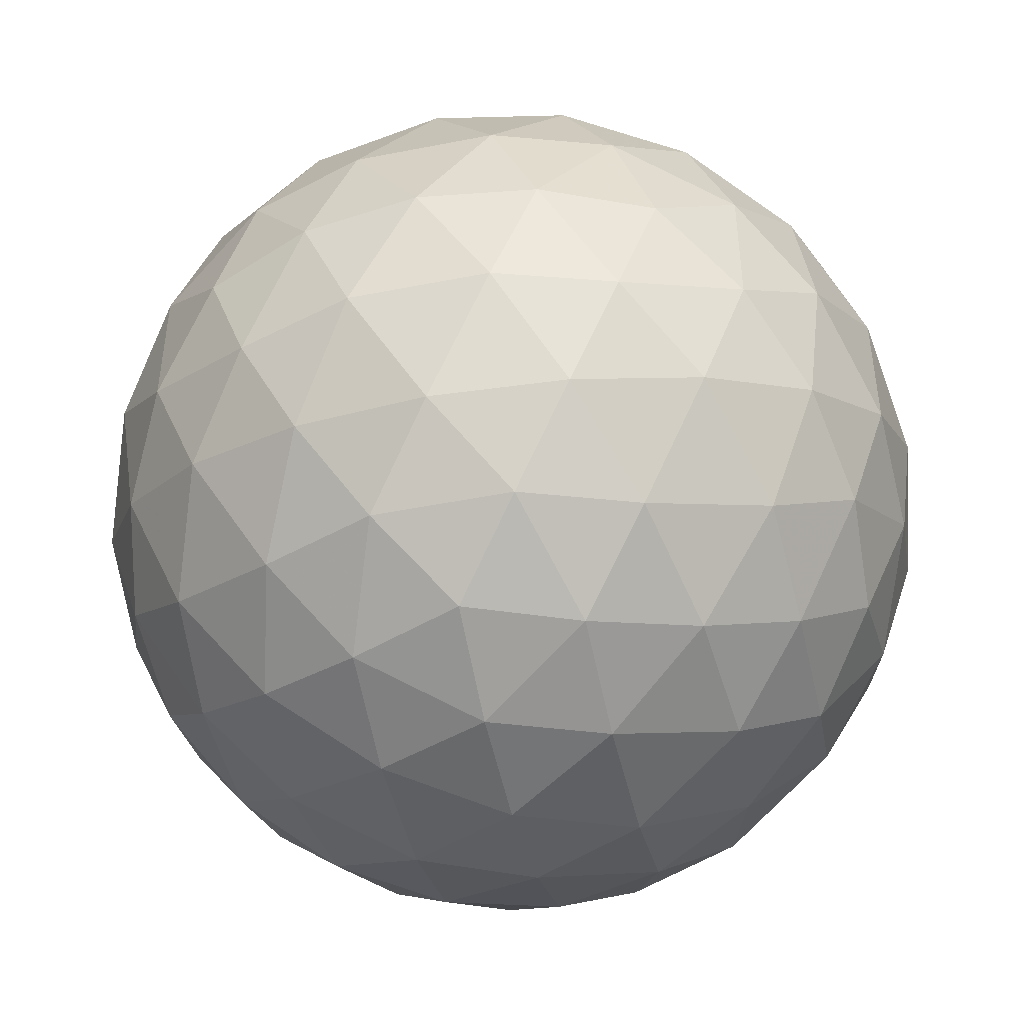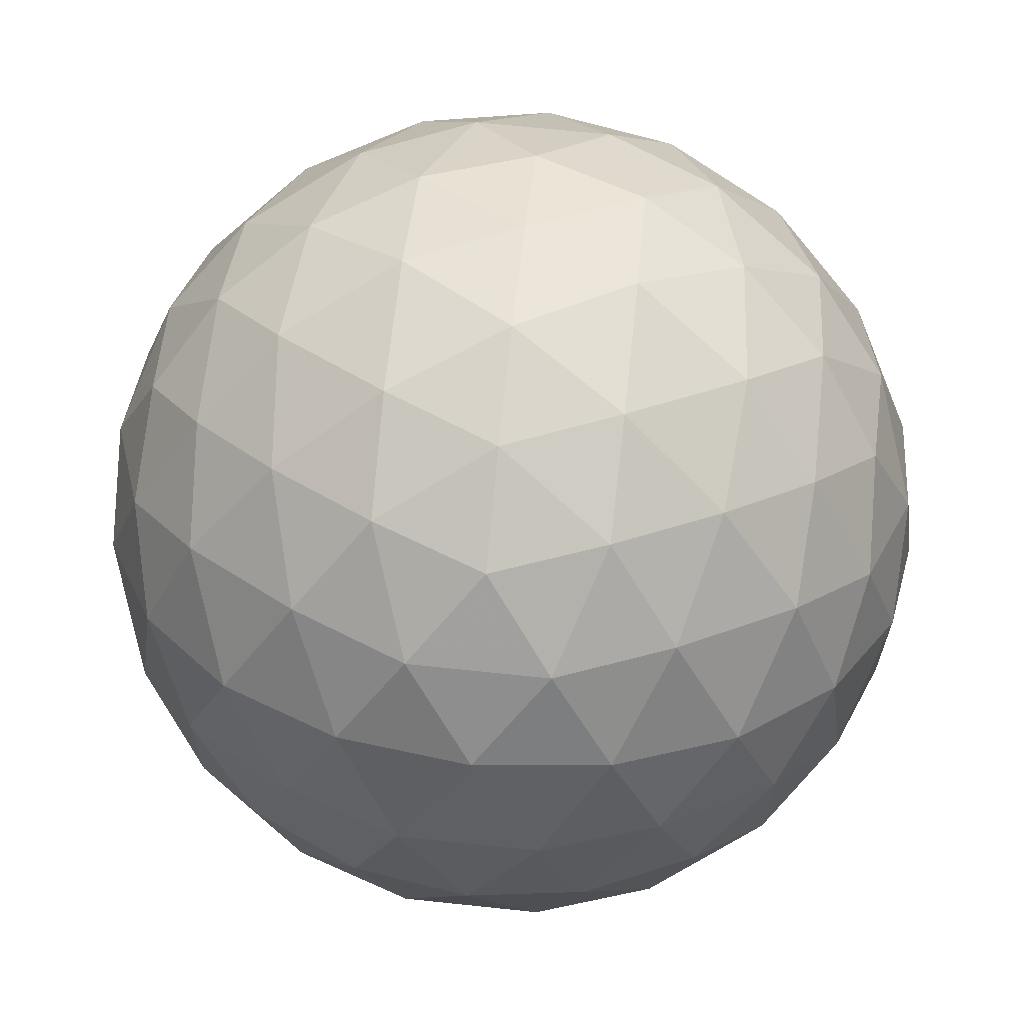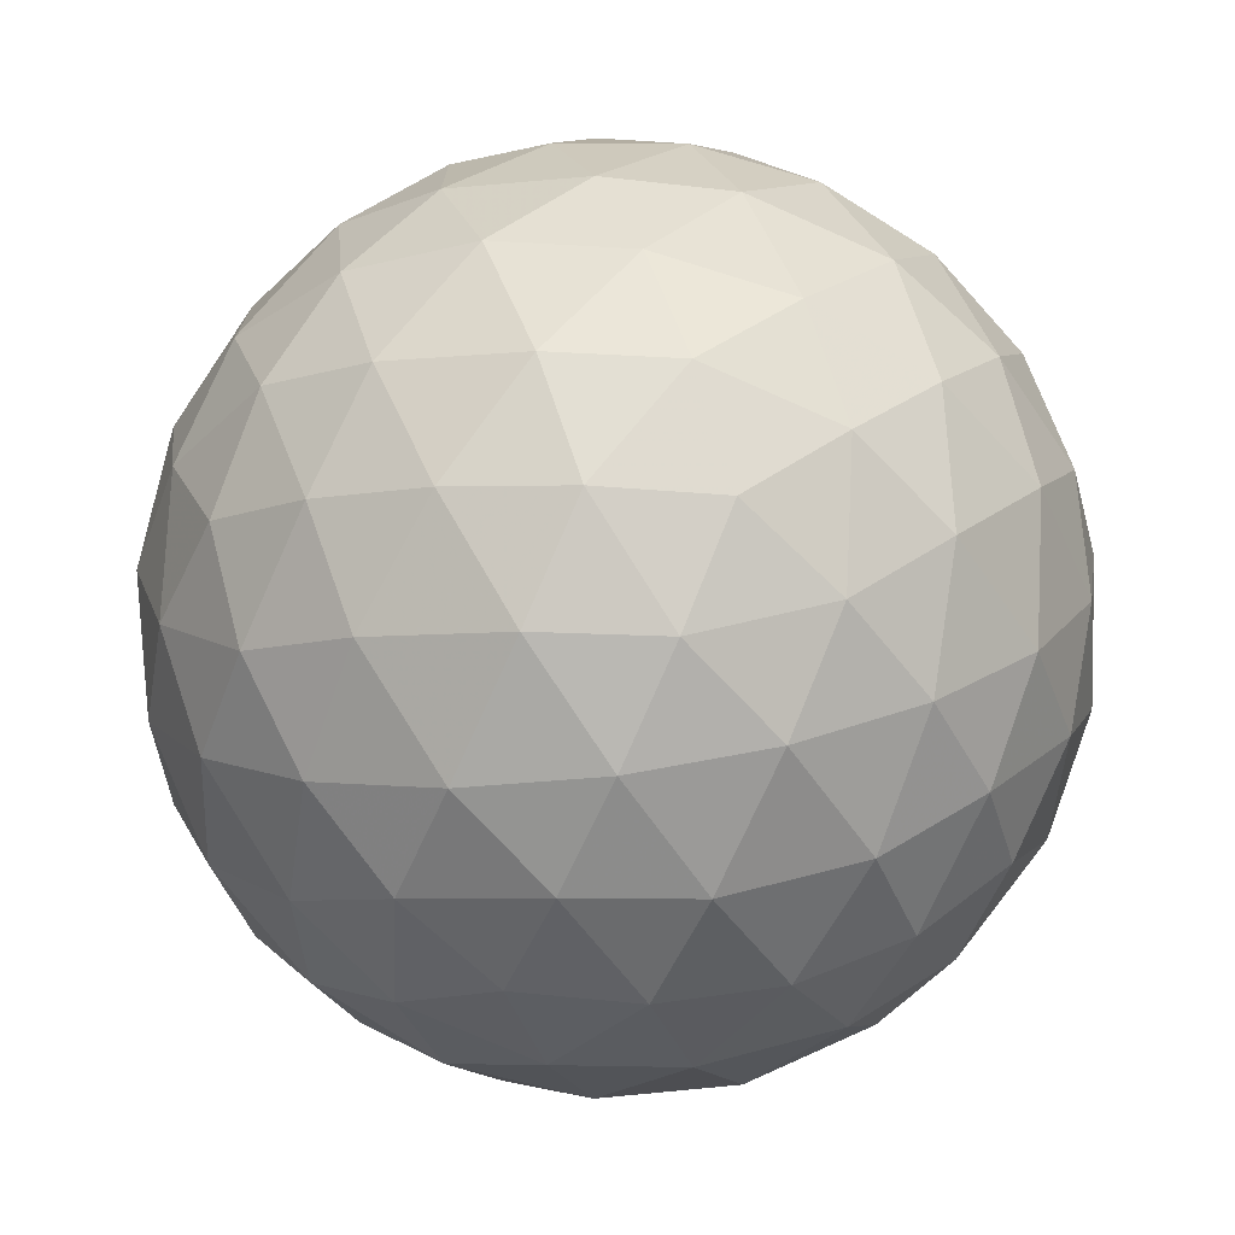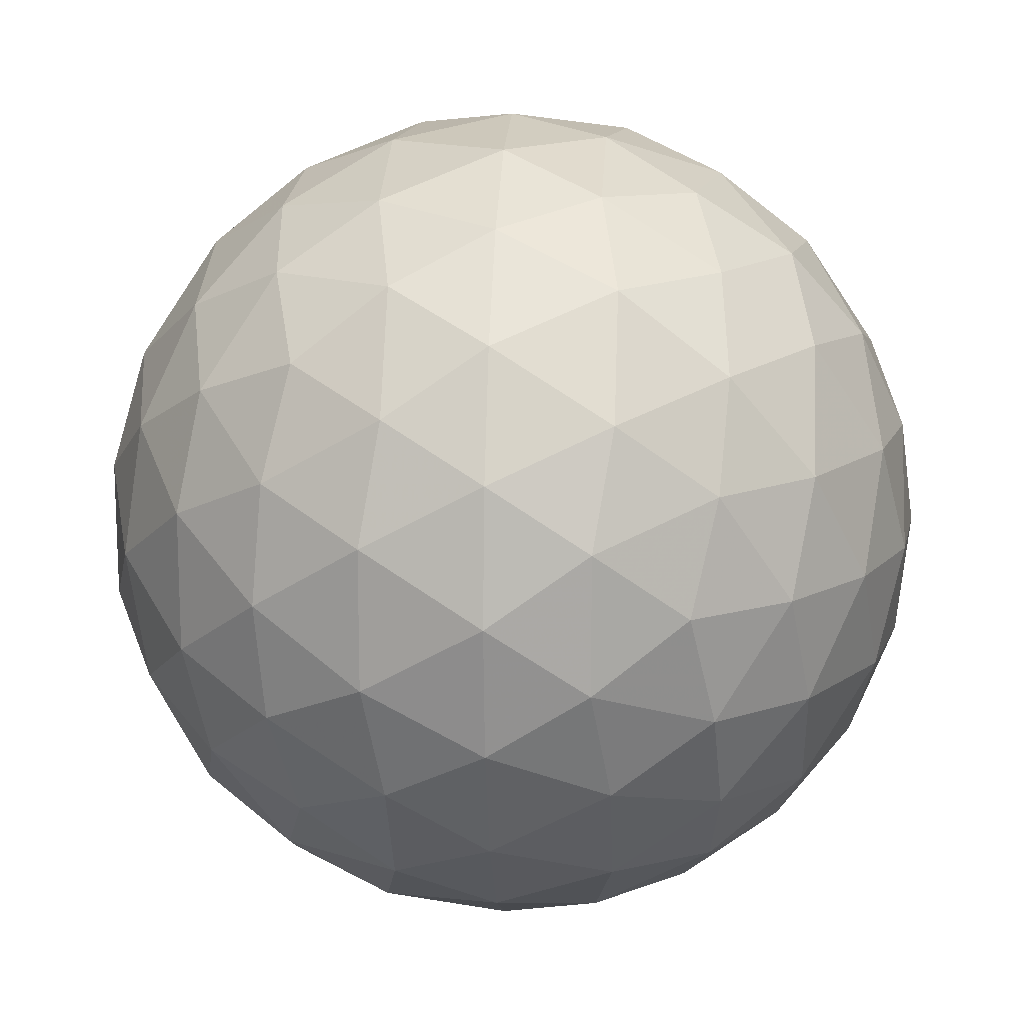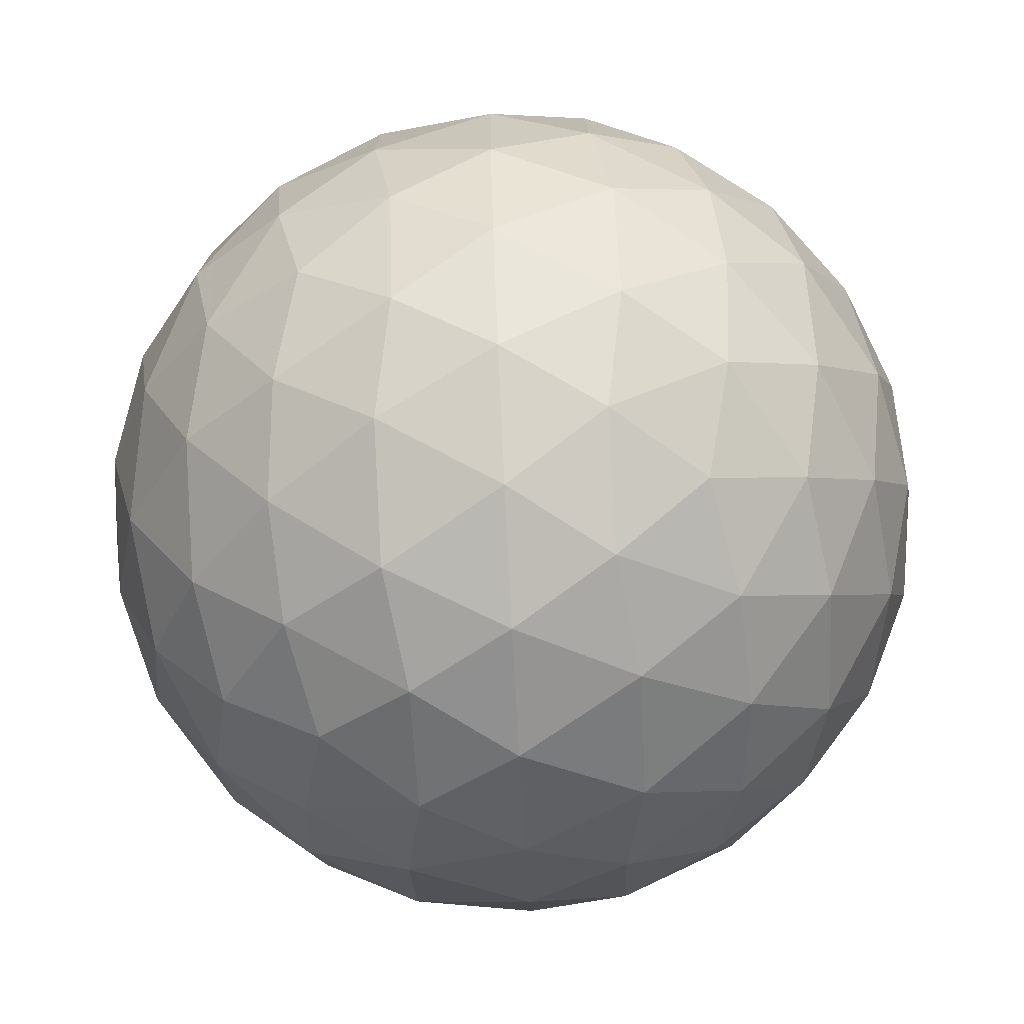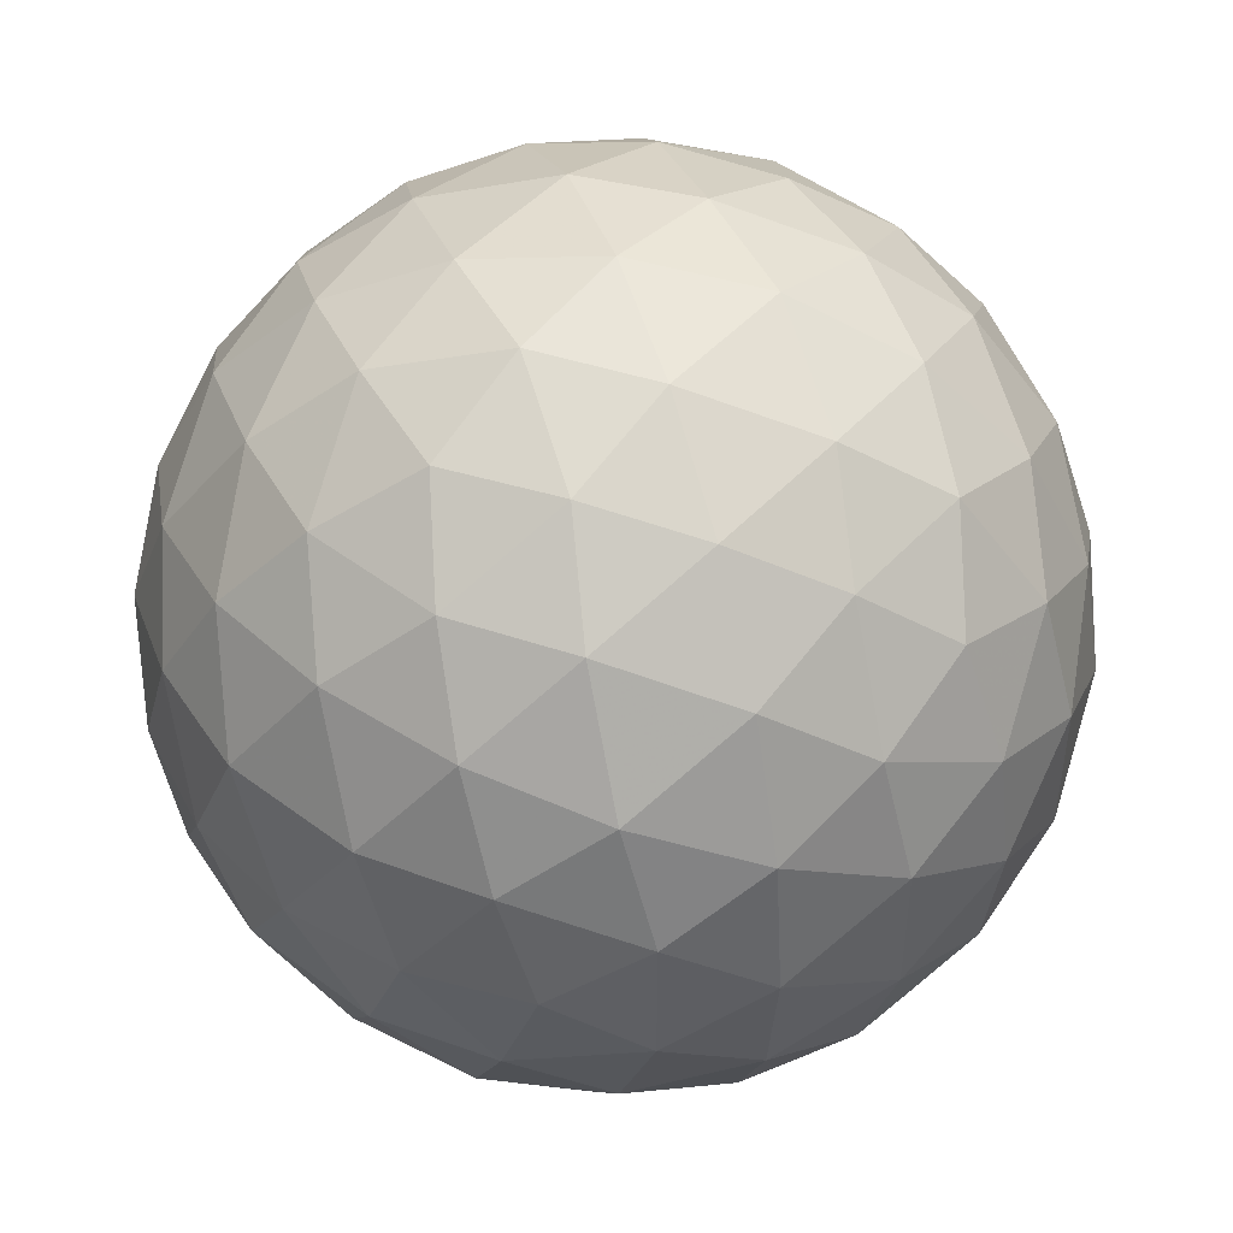
<metadata>
{"format":"obj","ext":"obj","renderer":"f3d","projection":"perspective","resolution":1024,"background":"white","views":[{"elev":-47.1,"azim":12.6,"up":"+Y"},{"elev":66.1,"azim":96.1,"up":"+Z"},{"elev":-73.5,"azim":-24.1,"up":"+Y"},{"elev":14.9,"azim":-144.7,"up":"+Z"},{"elev":-75.4,"azim":34.7,"up":"+Z"},{"elev":47.8,"azim":-49.8,"up":"+Z"}]}
</metadata>
<code>
v 55.21 27.53 0.3601
v 54.89 26.64 0.3188
v 54.34 27.53 -0.02223
v 54.46 25.82 0.5031
v 53.96 26.63 0.01516
v 53.4 27.53 -0.153
v 53.95 25.12 0.899
v 53.4 25.73 0.3601
v 53.4 24.61 1.476
v 52.85 25.12 0.899
v 52.34 25.82 0.5031
v 52.84 26.63 0.01516
v 52.46 27.53 -0.02223
v 51.91 26.64 0.3188
v 51.59 27.53 0.3601
v 53.4 30.46 1.476
v 53.95 29.95 0.899
v 52.85 29.95 0.899
v 54.46 29.25 0.5031
v 53.4 29.34 0.3601
v 52.34 29.25 0.5031
v 54.89 28.43 0.3188
v 53.96 28.44 0.01516
v 52.84 28.44 0.01516
v 51.91 28.43 0.3188
v 50.48 29.34 3.282
v 50.99 29.92 2.731
v 50.44 29.02 2.39
v 51.68 30.31 2.221
v 51.04 29.55 1.821
v 50.62 28.6 1.565
v 52.51 30.5 1.792
v 51.94 29.9 1.263
v 51.38 29 0.9182
v 51.02 28.09 0.8706
v 50.48 25.73 3.282
v 50.1 26.6 3.282
v 50.44 26.04 2.39
v 49.96 27.53 3.282
v 50.13 26.98 2.379
v 50.62 26.47 1.565
v 50.1 28.47 3.282
v 50.13 28.09 2.379
v 50.48 27.53 1.476
v 51.02 26.98 0.8706
v 52.51 24.57 1.792
v 51.68 24.75 2.221
v 51.94 25.17 1.263
v 50.99 25.15 2.731
v 51.04 25.51 1.821
v 51.38 26.07 0.9182
v 53.4 24.61 5.088
v 53.95 25.12 5.666
v 52.85 25.12 5.666
v 54.46 25.82 6.062
v 53.4 25.73 6.205
v 52.34 25.82 6.062
v 54.89 26.64 6.246
v 53.96 26.63 6.55
v 55.21 27.53 6.205
v 54.34 27.53 6.587
v 53.4 27.53 6.718
v 52.84 26.63 6.55
v 51.91 26.64 6.246
v 52.46 27.53 6.587
v 51.59 27.53 6.205
v 50.99 25.15 3.834
v 50.44 26.04 4.175
v 51.68 24.75 4.344
v 51.04 25.51 4.744
v 50.62 26.47 5
v 52.51 24.57 4.773
v 51.94 25.17 5.302
v 51.38 26.07 5.647
v 51.02 26.98 5.694
v 50.44 29.02 4.175
v 50.13 28.09 4.185
v 50.62 28.6 5
v 50.13 26.98 4.185
v 50.48 27.53 5.088
v 51.02 28.09 5.694
v 53.4 30.46 5.088
v 52.51 30.5 4.773
v 52.85 29.95 5.666
v 51.68 30.31 4.344
v 51.94 29.9 5.302
v 52.34 29.25 6.062
v 50.99 29.92 3.834
v 51.04 29.55 4.744
v 51.38 29 5.647
v 51.91 28.43 6.246
v 54.89 28.43 6.246
v 54.46 29.25 6.062
v 53.96 28.44 6.55
v 53.95 29.95 5.666
v 53.4 29.34 6.205
v 52.84 28.44 6.55
v 54.29 30.5 4.773
v 54.86 29.9 5.302
v 55.12 30.31 4.344
v 55.42 29 5.647
v 55.78 28.09 5.694
v 56.18 28.6 5
v 55.76 29.55 4.744
v 55.81 29.92 3.834
v 56.36 29.02 4.175
v 56.32 29.34 3.282
v 53.4 30.84 2.344
v 54.29 30.5 1.792
v 53.4 30.97 3.282
v 54.3 30.8 2.724
v 55.12 30.31 2.221
v 53.4 30.84 4.221
v 54.3 30.8 3.841
v 55.21 30.46 3.282
v 55.81 29.92 2.731
v 55.78 28.09 0.8706
v 55.42 29 0.9182
v 56.18 28.6 1.565
v 54.86 29.9 1.263
v 55.76 29.55 1.821
v 56.36 29.02 2.39
v 56.32 25.73 3.282
v 56.36 26.04 2.39
v 56.7 26.6 3.282
v 56.18 26.47 1.565
v 56.67 26.98 2.379
v 56.84 27.53 3.282
v 55.78 26.98 0.8706
v 56.32 27.53 1.476
v 56.67 28.09 2.379
v 56.7 28.47 3.282
v 55.78 26.98 5.694
v 56.18 26.47 5
v 56.32 27.53 5.088
v 56.36 26.04 4.175
v 56.67 26.98 4.185
v 56.67 28.09 4.185
v 52.5 30.8 3.841
v 52.5 30.8 2.724
v 51.59 30.46 3.282
v 53.4 24.23 2.344
v 53.4 24.1 3.282
v 52.5 24.27 2.724
v 53.4 24.23 4.221
v 52.5 24.27 3.841
v 51.59 24.61 3.282
v 55.81 25.15 3.834
v 55.76 25.51 4.744
v 55.12 24.75 4.344
v 55.42 26.07 5.647
v 54.86 25.17 5.302
v 54.29 24.57 4.773
v 54.29 24.57 1.792
v 55.12 24.75 2.221
v 54.3 24.27 2.724
v 55.81 25.15 2.731
v 55.21 24.61 3.282
v 54.3 24.27 3.841
v 55.42 26.07 0.9182
v 55.76 25.51 1.821
v 54.86 25.17 1.263
f 1 2 3
f 2 4 5
f 2 5 3
f 3 5 6
f 4 7 8
f 7 9 10
f 7 10 8
f 8 10 11
f 4 8 5
f 8 11 12
f 8 12 5
f 5 12 6
f 6 12 13
f 12 11 14
f 12 14 13
f 13 14 15
f 16 17 18
f 17 19 20
f 17 20 18
f 18 20 21
f 19 22 23
f 22 1 3
f 22 3 23
f 23 3 6
f 19 23 20
f 23 6 24
f 23 24 20
f 20 24 21
f 21 24 25
f 24 6 13
f 24 13 25
f 25 13 15
f 26 27 28
f 27 29 30
f 27 30 28
f 28 30 31
f 29 32 33
f 32 16 18
f 32 18 33
f 33 18 21
f 29 33 30
f 33 21 34
f 33 34 30
f 30 34 31
f 31 34 35
f 34 21 25
f 34 25 35
f 35 25 15
f 36 37 38
f 37 39 40
f 37 40 38
f 38 40 41
f 39 42 43
f 42 26 28
f 42 28 43
f 43 28 31
f 39 43 40
f 43 31 44
f 43 44 40
f 40 44 41
f 41 44 45
f 44 31 35
f 44 35 45
f 45 35 15
f 9 46 10
f 46 47 48
f 46 48 10
f 10 48 11
f 47 49 50
f 49 36 38
f 49 38 50
f 50 38 41
f 47 50 48
f 50 41 51
f 50 51 48
f 48 51 11
f 11 51 14
f 51 41 45
f 51 45 14
f 14 45 15
f 52 53 54
f 53 55 56
f 53 56 54
f 54 56 57
f 55 58 59
f 58 60 61
f 58 61 59
f 59 61 62
f 55 59 56
f 59 62 63
f 59 63 56
f 56 63 57
f 57 63 64
f 63 62 65
f 63 65 64
f 64 65 66
f 36 67 68
f 67 69 70
f 67 70 68
f 68 70 71
f 69 72 73
f 72 52 54
f 72 54 73
f 73 54 57
f 69 73 70
f 73 57 74
f 73 74 70
f 70 74 71
f 71 74 75
f 74 57 64
f 74 64 75
f 75 64 66
f 26 42 76
f 42 39 77
f 42 77 76
f 76 77 78
f 39 37 79
f 37 36 68
f 37 68 79
f 79 68 71
f 39 79 77
f 79 71 80
f 79 80 77
f 77 80 78
f 78 80 81
f 80 71 75
f 80 75 81
f 81 75 66
f 82 83 84
f 83 85 86
f 83 86 84
f 84 86 87
f 85 88 89
f 88 26 76
f 88 76 89
f 89 76 78
f 85 89 86
f 89 78 90
f 89 90 86
f 86 90 87
f 87 90 91
f 90 78 81
f 90 81 91
f 91 81 66
f 60 92 61
f 92 93 94
f 92 94 61
f 61 94 62
f 93 95 96
f 95 82 84
f 95 84 96
f 96 84 87
f 93 96 94
f 96 87 97
f 96 97 94
f 94 97 62
f 62 97 65
f 97 87 91
f 97 91 65
f 65 91 66
f 82 95 98
f 95 93 99
f 95 99 98
f 98 99 100
f 93 92 101
f 92 60 102
f 92 102 101
f 101 102 103
f 93 101 99
f 101 103 104
f 101 104 99
f 99 104 100
f 100 104 105
f 104 103 106
f 104 106 105
f 105 106 107
f 16 108 109
f 108 110 111
f 108 111 109
f 109 111 112
f 110 113 114
f 113 82 98
f 113 98 114
f 114 98 100
f 110 114 111
f 114 100 115
f 114 115 111
f 111 115 112
f 112 115 116
f 115 100 105
f 115 105 116
f 116 105 107
f 1 22 117
f 22 19 118
f 22 118 117
f 117 118 119
f 19 17 120
f 17 16 109
f 17 109 120
f 120 109 112
f 19 120 118
f 120 112 121
f 120 121 118
f 118 121 119
f 119 121 122
f 121 112 116
f 121 116 122
f 122 116 107
f 123 124 125
f 124 126 127
f 124 127 125
f 125 127 128
f 126 129 130
f 129 1 117
f 129 117 130
f 130 117 119
f 126 130 127
f 130 119 131
f 130 131 127
f 127 131 128
f 128 131 132
f 131 119 122
f 131 122 132
f 132 122 107
f 60 133 102
f 133 134 135
f 133 135 102
f 102 135 103
f 134 136 137
f 136 123 125
f 136 125 137
f 137 125 128
f 134 137 135
f 137 128 138
f 137 138 135
f 135 138 103
f 103 138 106
f 138 128 132
f 138 132 106
f 106 132 107
f 82 113 83
f 113 110 139
f 113 139 83
f 83 139 85
f 110 108 140
f 108 16 32
f 108 32 140
f 140 32 29
f 110 140 139
f 140 29 141
f 140 141 139
f 139 141 85
f 85 141 88
f 141 29 27
f 141 27 88
f 88 27 26
f 9 142 46
f 142 143 144
f 142 144 46
f 46 144 47
f 143 145 146
f 145 52 72
f 145 72 146
f 146 72 69
f 143 146 144
f 146 69 147
f 146 147 144
f 144 147 47
f 47 147 49
f 147 69 67
f 147 67 49
f 49 67 36
f 123 136 148
f 136 134 149
f 136 149 148
f 148 149 150
f 134 133 151
f 133 60 58
f 133 58 151
f 151 58 55
f 134 151 149
f 151 55 152
f 151 152 149
f 149 152 150
f 150 152 153
f 152 55 53
f 152 53 153
f 153 53 52
f 9 154 142
f 154 155 156
f 154 156 142
f 142 156 143
f 155 157 158
f 157 123 148
f 157 148 158
f 158 148 150
f 155 158 156
f 158 150 159
f 158 159 156
f 156 159 143
f 143 159 145
f 159 150 153
f 159 153 145
f 145 153 52
f 1 129 2
f 129 126 160
f 129 160 2
f 2 160 4
f 126 124 161
f 124 123 157
f 124 157 161
f 161 157 155
f 126 161 160
f 161 155 162
f 161 162 160
f 160 162 4
f 4 162 7
f 162 155 154
f 162 154 7
f 7 154 9

</code>
